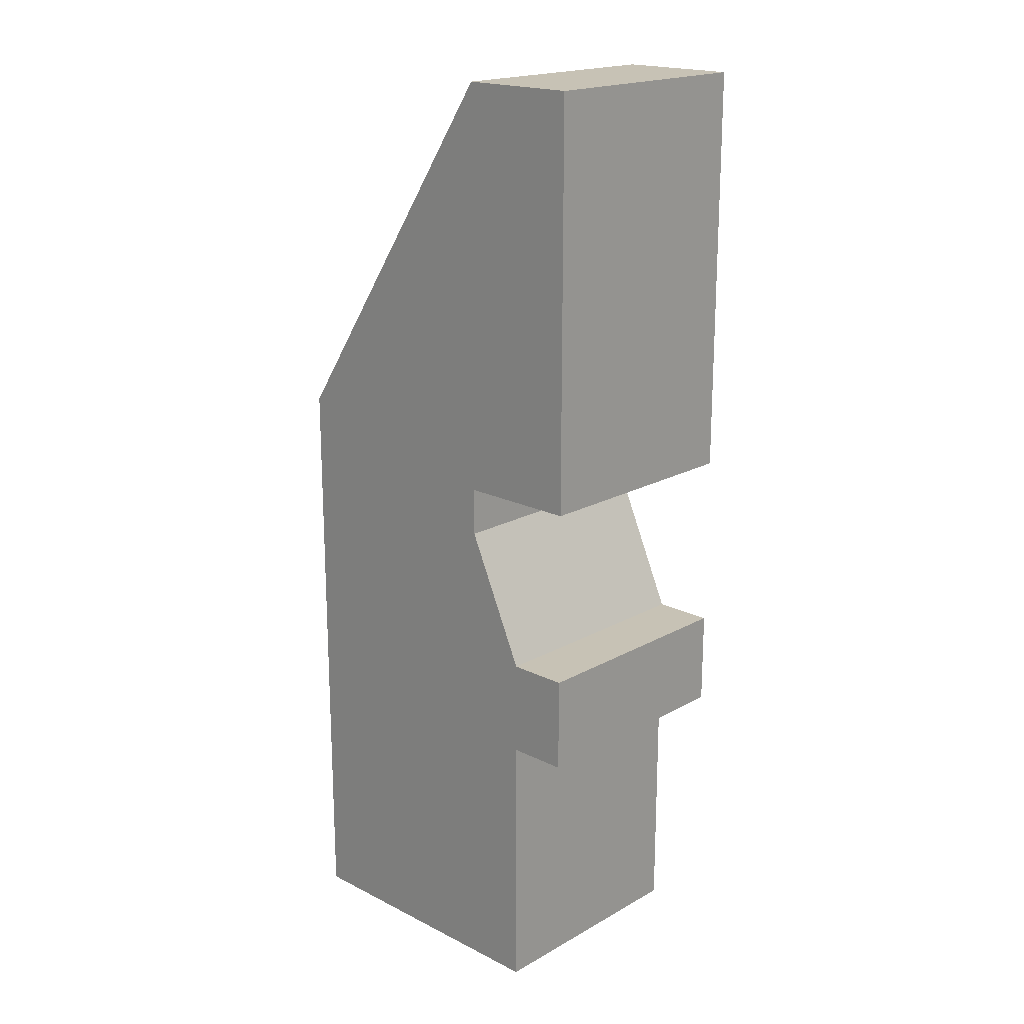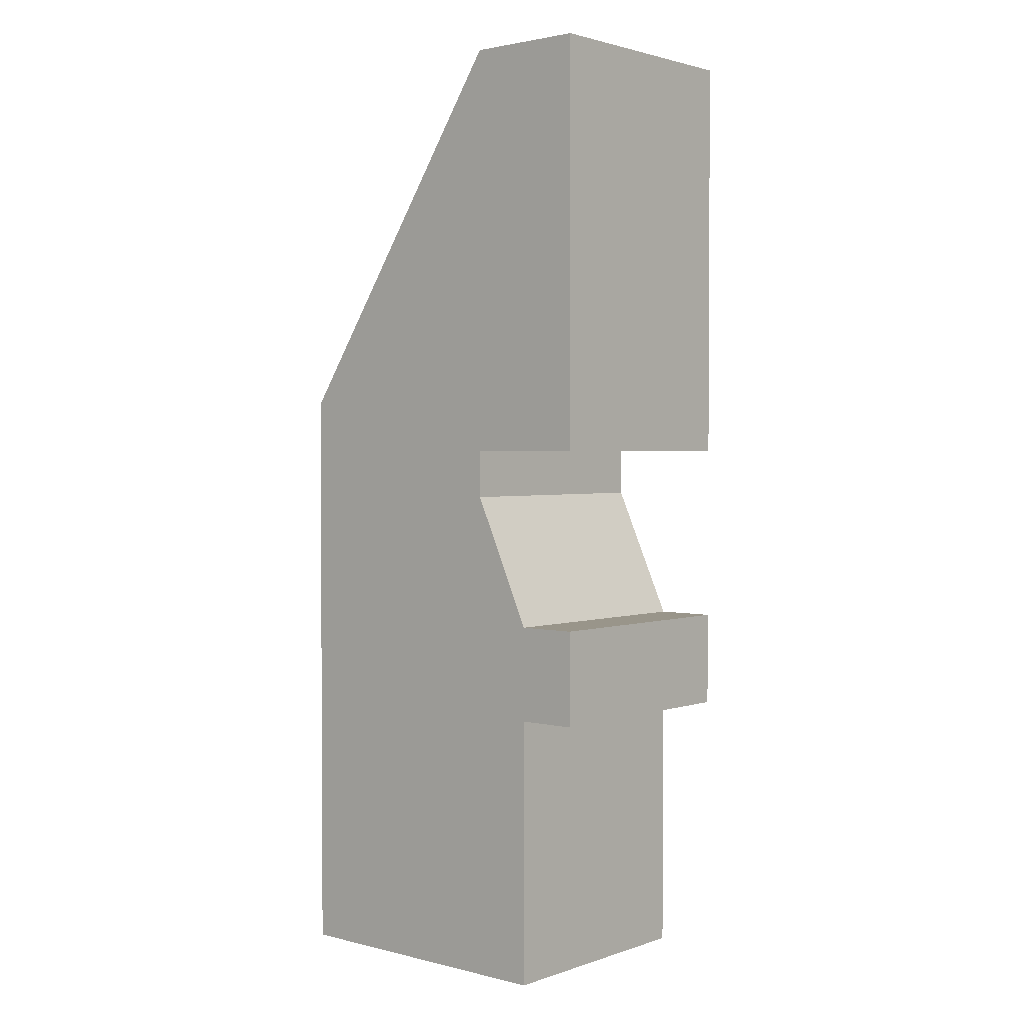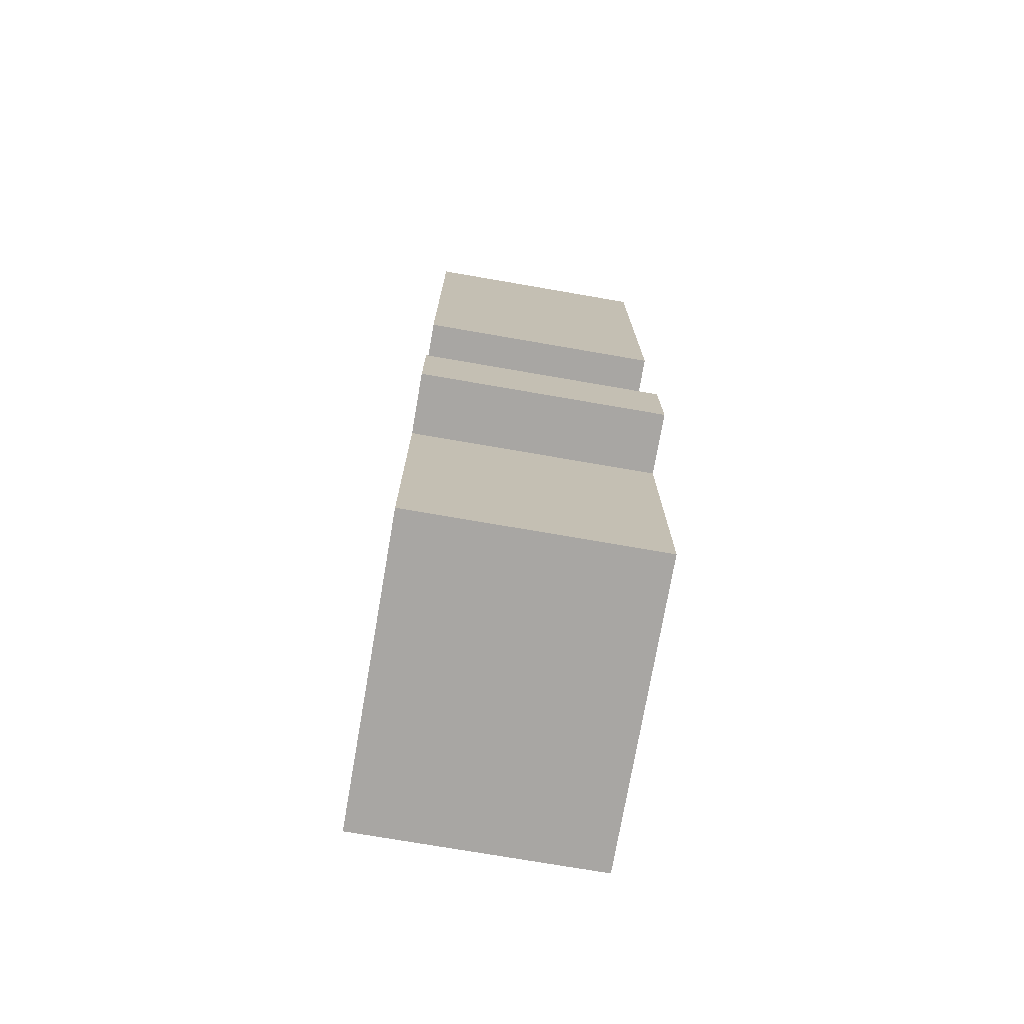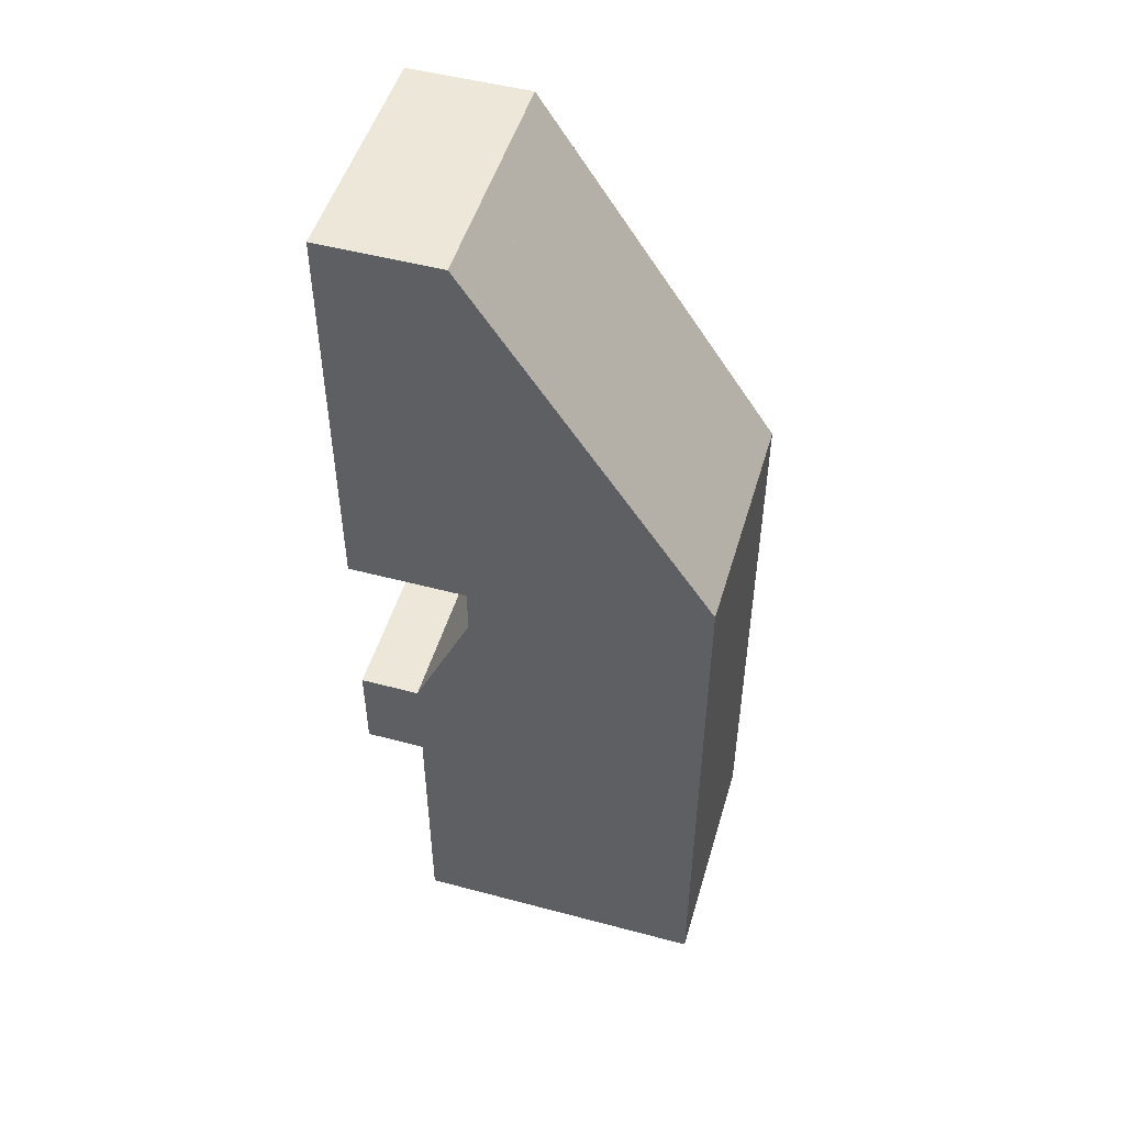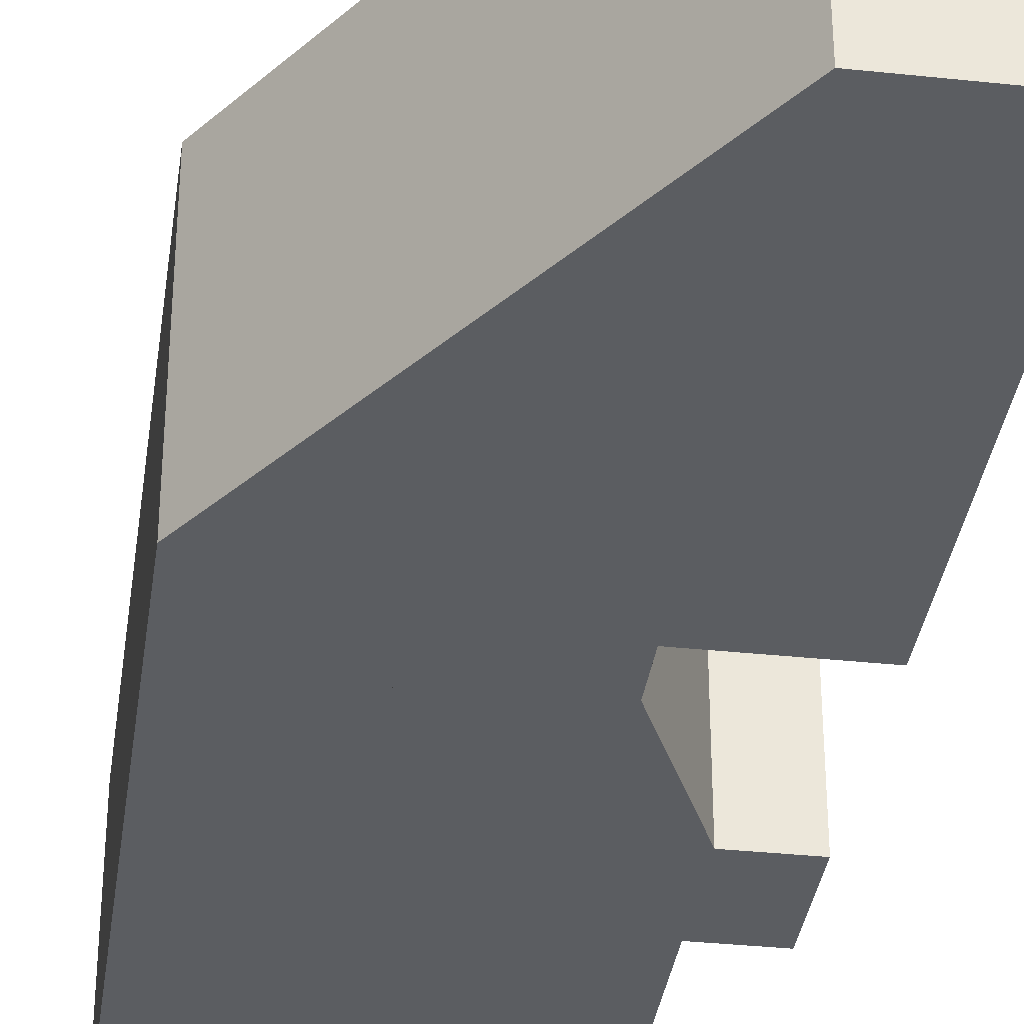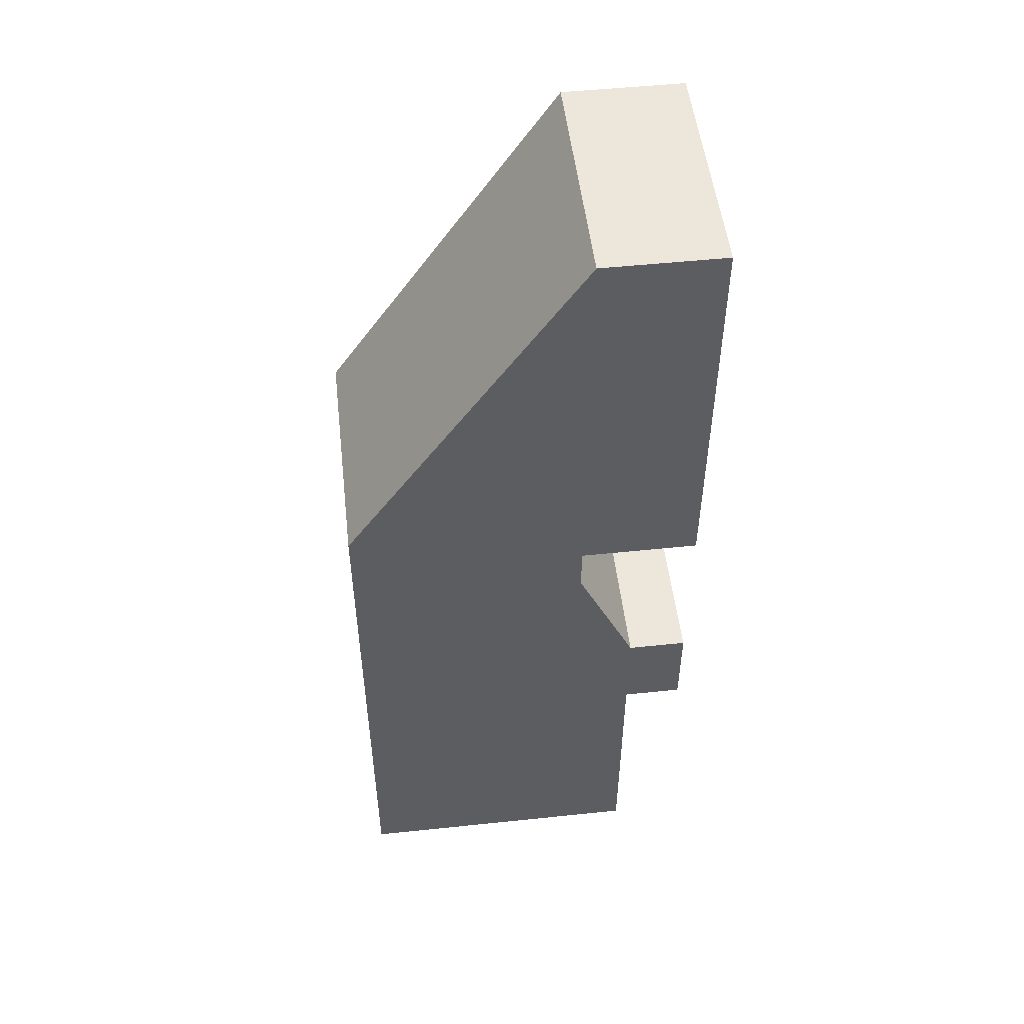
<metadata>
{"format":"obj","ext":"obj","renderer":"f3d","projection":"perspective","resolution":1024,"background":"white","views":[{"elev":19.0,"azim":-136.5,"up":"+Y"},{"elev":2.1,"azim":-139.1,"up":"+Y"},{"elev":-74.3,"azim":-99.8,"up":"+Y"},{"elev":50.1,"azim":16.3,"up":"+Y"},{"elev":-35.5,"azim":172.0,"up":"+Z"},{"elev":51.5,"azim":173.5,"up":"+Y"}]}
</metadata>
<code>
g Mesh1 Strut1 Model
v 0 1.534 -1
v 0 1.134 -0
v 0 1.534 -0
f 1 2 3
v 0 1.134 -1
f 2 1 4
v 0.25 1.534 -1
f 1 4 5
v 1 2.284 -1
f 4 6 5
v 0.25 1.134 -1
f 7 6 4
v 1 0.7166 -1
f 7 8 6
v 1.5 0.2192 -1
f 7 9 8
v 0.25 0 -1
f 10 9 7
v 1.5 0 -1
f 9 10 11
v 0.25 0 -0
f 11 12 10
v 1.5 0 -0
f 12 11 13
v 1.5 0.2192 -0
f 11 14 13
f 14 11 9
v 1.5 2.284 -0
f 9 15 14
v 1.5 2.284 -1
f 15 9 16
f 8 16 9
f 16 8 6
v 1 2.284 -0.75
f 17 8 6
v 1 0.7166 -0.75
f 8 17 18
v 1.25 2.284 -0.75
f 19 18 17
v 1.25 0.4679 -0.75
f 18 19 20
v 1.25 2.284 -0.25
f 21 20 19
v 1.25 0.4679 -0.25
f 20 21 22
v 1 0.7166 -0.25
f 21 23 22
v 1 2.284 -0.25
f 23 21 24
v 1 2.284 -0
f 21 25 24
f 25 21 15
f 15 21 16
f 19 16 21
f 17 16 19
f 16 17 6
v 1.5 2.5 -1
f 26 6 16
v 0.5 2.284 -1
f 6 26 27
v 0 2.284 -1
f 27 26 28
v 0 4 -1
f 28 26 29
v 0.5 4 -1
f 29 26 30
v 0.6109 3.834 -0.8
f 30 31 26
v 0.6109 3.834 -0.2
f 30 32 31
v 0.5 4 -0
f 33 32 30
v 1.5 2.5 -0.2
f 33 34 32
v 1.5 2.5 -0
f 34 33 35
v 0 4 -0
f 36 35 33
v 0 2.284 -0
f 37 35 36
v 0.5 2.284 -0
f 38 35 37
f 25 35 38
f 35 25 15
v 1 0.7166 -0
f 39 15 25
f 15 39 14
v 0.25 1.134 -0
f 40 14 39
f 12 14 40
f 14 12 13
f 7 12 40
f 12 7 10
f 2 7 40
f 7 2 4
f 40 25 2
f 40 39 25
f 23 25 39
f 25 23 24
f 14 23 39
f 23 14 22
f 22 14 20
f 9 20 14
f 8 20 9
f 20 8 18
f 18 22 20
f 22 18 23
v 0.25 1.534 -0
f 2 25 41
v 0.5 2.084 -0
f 41 25 42
f 42 25 38
f 27 42 38
v 0.5 2.084 -1
f 42 27 43
f 43 6 27
f 5 6 43
f 41 43 5
f 43 41 42
f 1 41 5
f 41 1 3
f 3 2 41
f 37 27 38
f 27 37 28
f 37 29 28
f 29 37 36
f 33 29 36
f 29 33 30
f 16 35 15
f 35 16 34
v 1.5 2.5 -0.8
f 34 16 44
f 44 16 26
f 26 31 44
v 0.5839 3.816 -0.8
f 45 44 31
v 1.473 2.482 -0.8
f 44 45 46
v 0.5839 3.816 -0.2
f 47 46 45
v 1.473 2.482 -0.2
f 46 47 48
f 47 34 48
f 34 47 32
f 47 31 32
f 31 47 45
f 32 44 31
f 44 32 34
f 46 34 44
f 34 46 48

</code>
